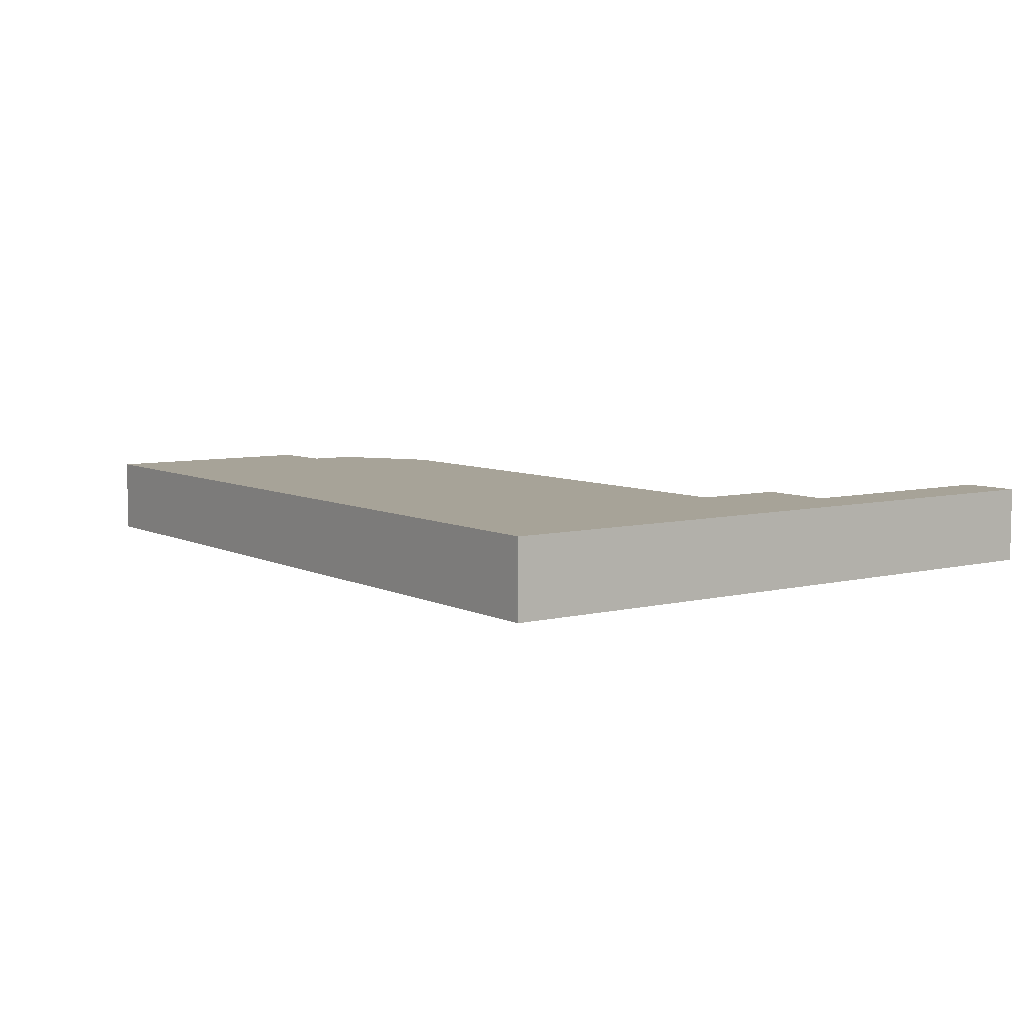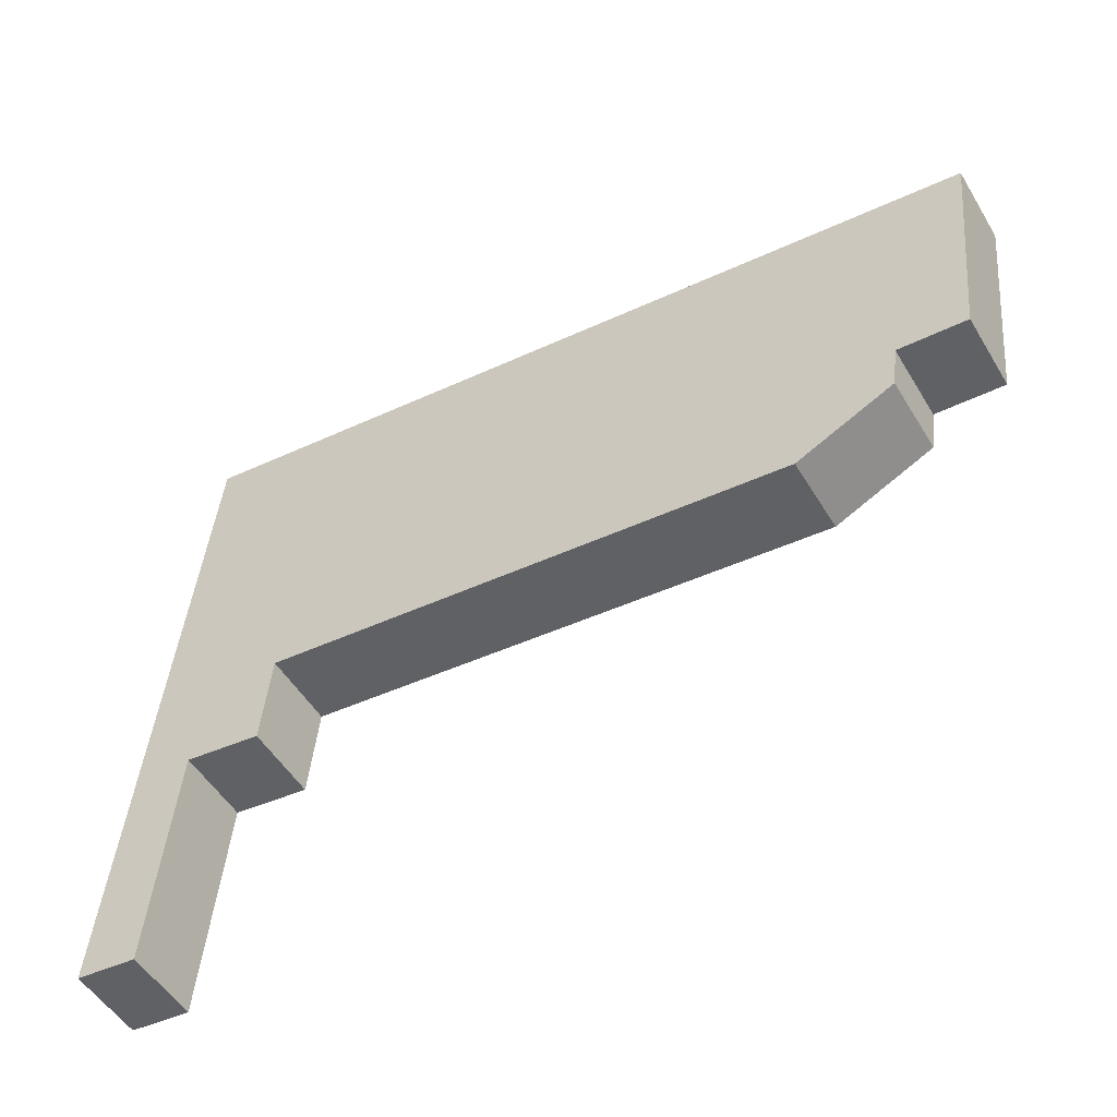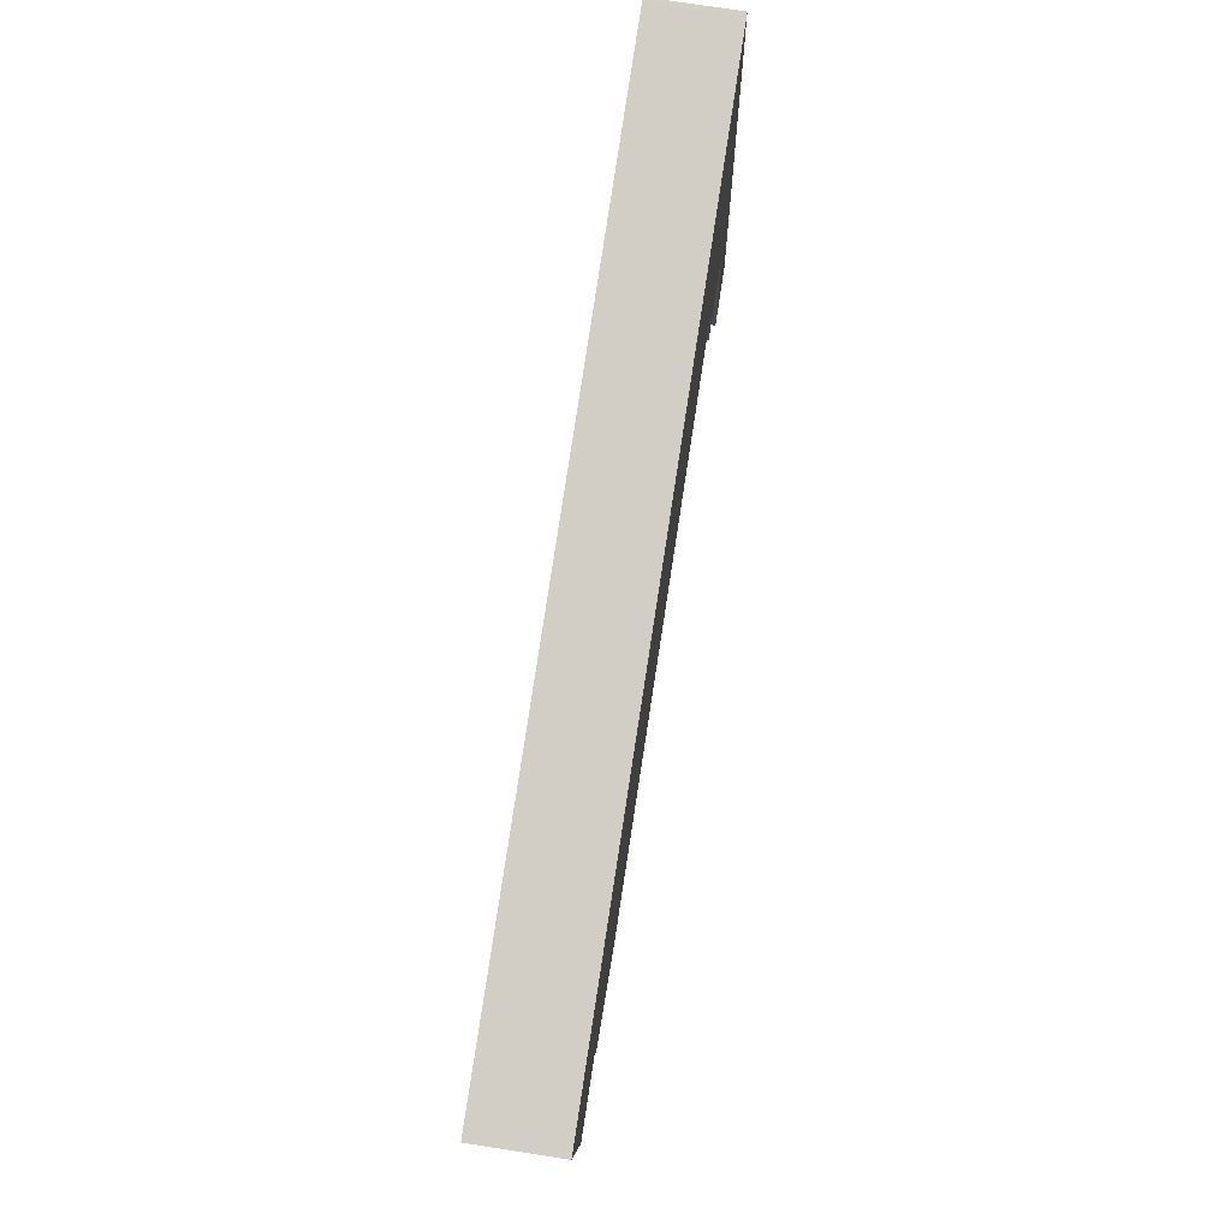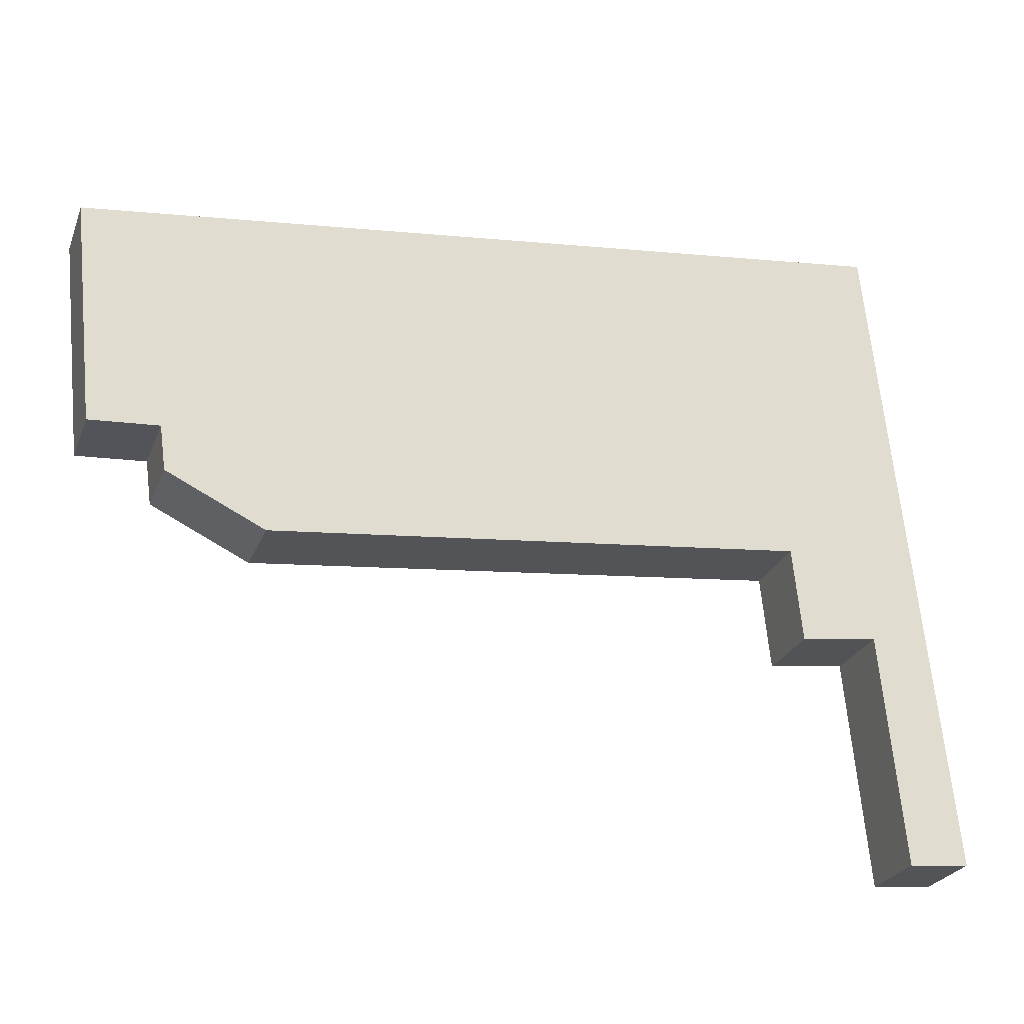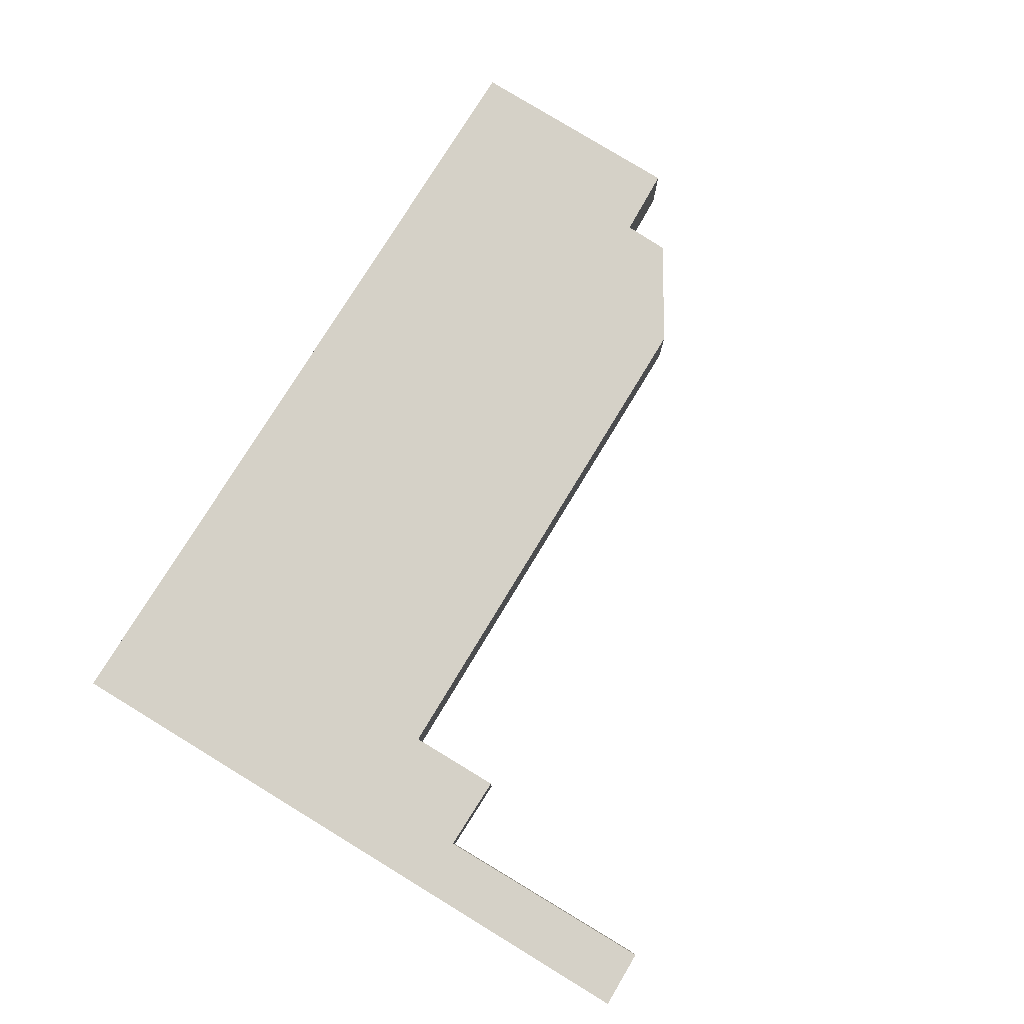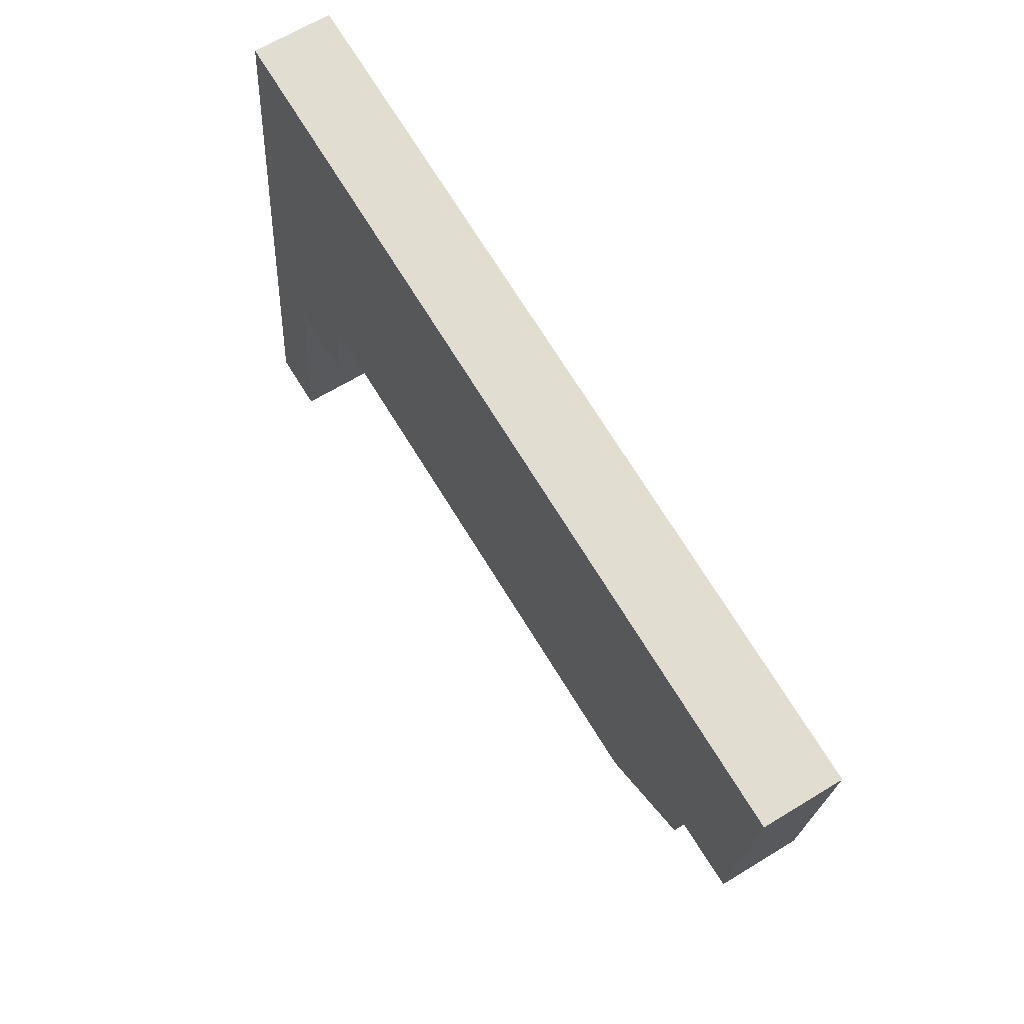
<metadata>
{"format":"obj","ext":"obj","renderer":"f3d","projection":"perspective","resolution":1024,"background":"white","views":[{"elev":6.8,"azim":48.2,"up":"+Y"},{"elev":-51.4,"azim":-149.7,"up":"+Z"},{"elev":75.6,"azim":-81.2,"up":"+Z"},{"elev":-25.5,"azim":-18.2,"up":"+Z"},{"elev":79.6,"azim":115.5,"up":"+Y"},{"elev":63.8,"azim":-121.8,"up":"+Z"}]}
</metadata>
<code>
v  0 1.382 8.462e-17
v  1.656 1.382 -3.948
v  0.425 1.382 -4.033
v  3.509 1.382 -5.59
v  1.762 1.382 -4.747
v  14.74 1.382 1.672
v  13.02 1.382 -4.619
v  14.55 1.382 -6.121
v  15.49 1.382 -5.088
v  15.42 1.382 -4.407
v  14.81 1.382 1.679
v  16 1.382 -10.13
v  14.94 1.382 -10.23
v  13.03 1.382 -4.679
v  13.19 1.382 -6.29
v  1.762 2.907e-16 -4.747
v  1.656 2.417e-16 -3.948
v  0.425 2.469e-16 -4.033
v  0 0 0
v  14.94 6.262e-16 -10.23
v  14.55 3.748e-16 -6.121
v  13.19 3.852e-16 -6.29
v  13.03 2.865e-16 -4.679
v  13.02 2.828e-16 -4.619
v  16 6.203e-16 -10.13
v  3.509 3.423e-16 -5.59
v  14.74 -1.024e-16 1.672
v  14.81 -1.028e-16 1.679
v  15.42 2.699e-16 -4.407
v  15.49 3.116e-16 -5.088
g defaultobject
f 1 2 3
f 2 4 5
f 4 2 1
f 4 1 6
f 4 6 7
f 7 6 8
f 8 6 9
f 9 6 10
f 10 6 11
f 8 12 13
f 12 8 9
f 14 8 15
f 8 14 7
f 16 2 5
f 2 16 17
f 18 1 3
f 1 18 19
f 20 8 13
f 8 20 21
f 22 14 15
f 14 22 23
f 14 23 7
f 7 23 24
f 17 3 2
f 3 17 18
f 25 13 12
f 13 25 20
f 21 15 8
f 15 21 22
f 24 4 7
f 4 24 26
f 19 6 1
f 6 19 27
f 6 27 11
f 11 27 28
f 28 10 11
f 10 28 29
f 10 29 9
f 9 29 30
f 9 30 12
f 12 30 25
f 26 5 4
f 5 26 16
f 25 21 20
f 21 25 30
f 21 23 22
f 23 21 30
f 23 30 29
f 23 29 24
f 24 16 26
f 16 24 17
f 17 24 29
f 17 29 28
f 17 28 19
f 19 28 27
f 19 18 17

</code>
